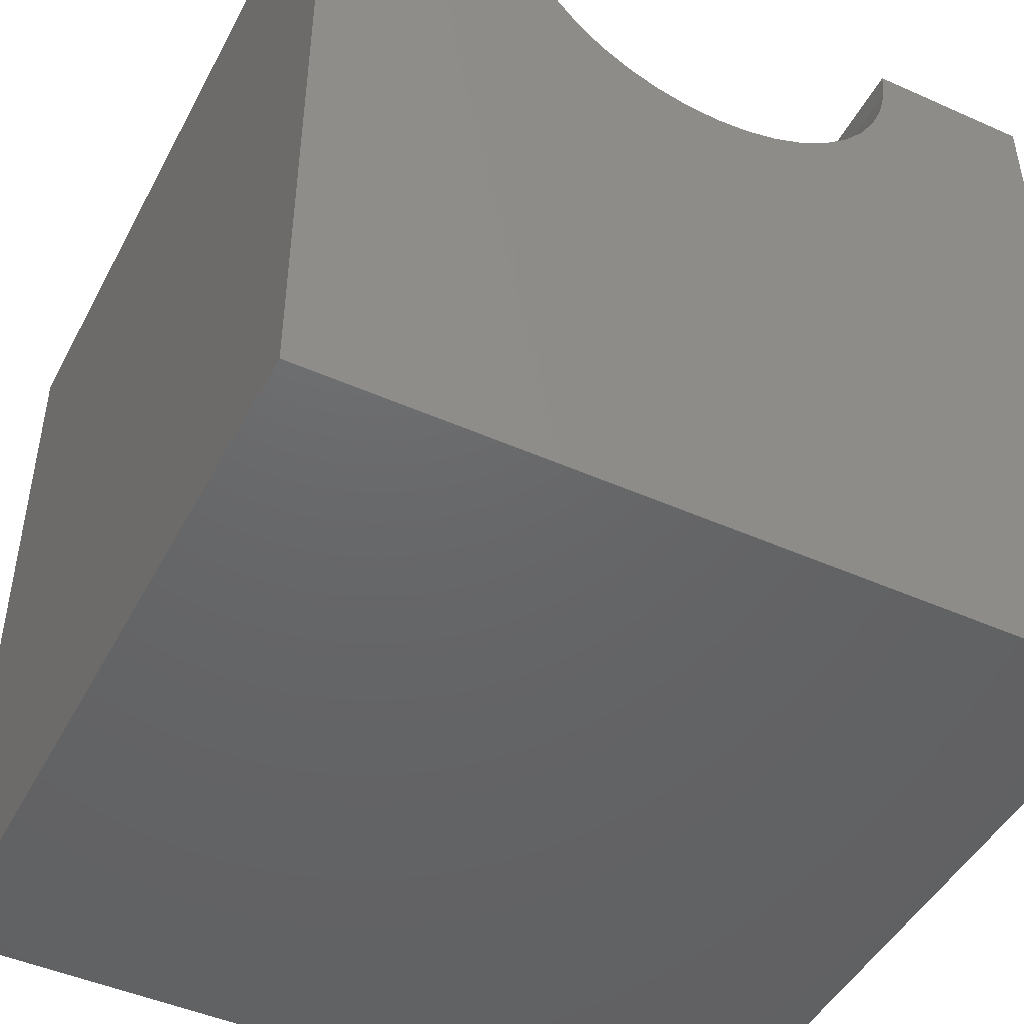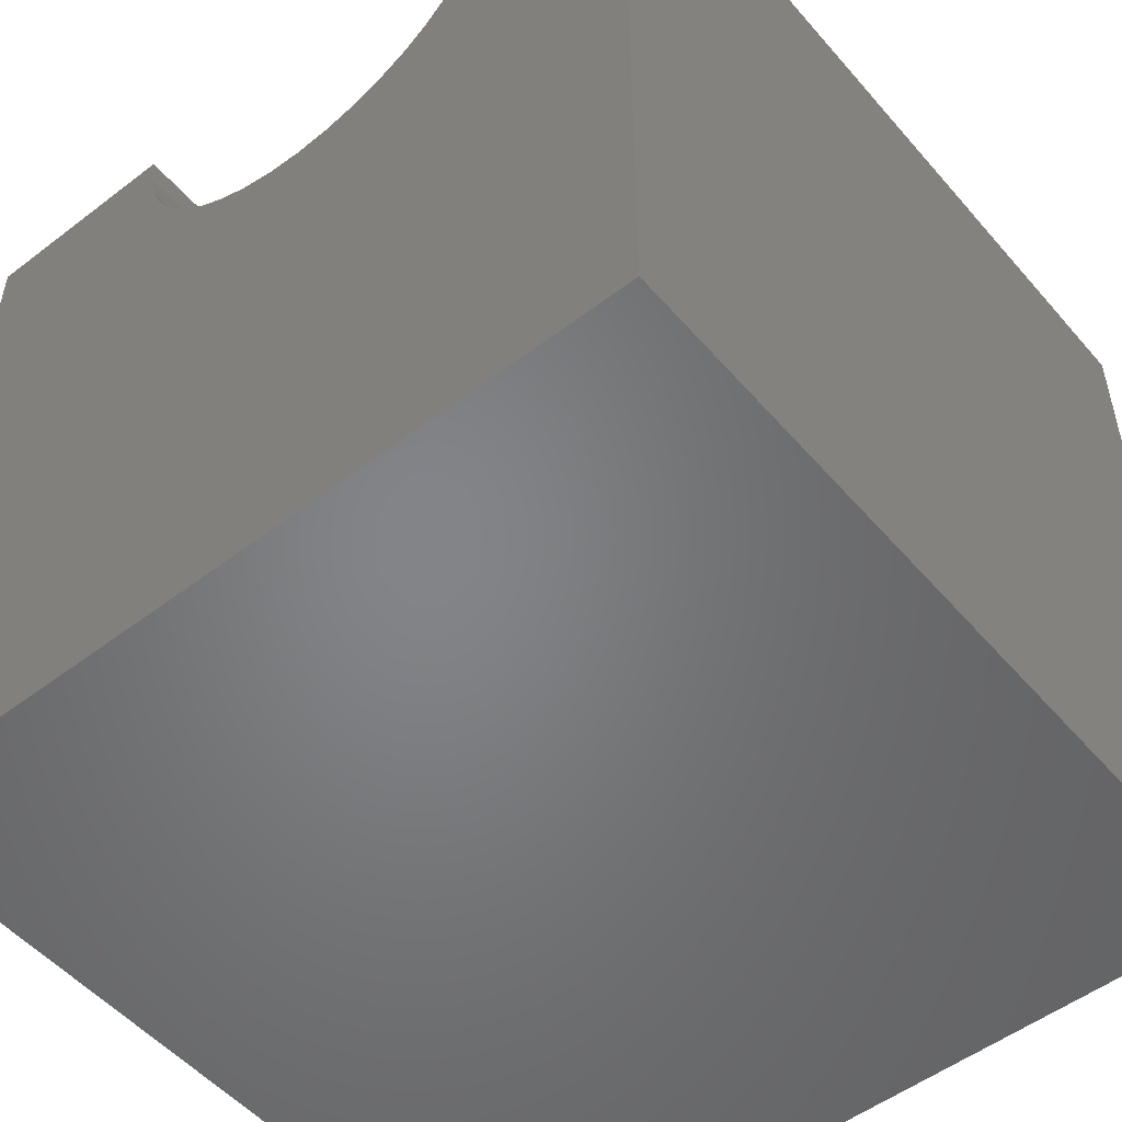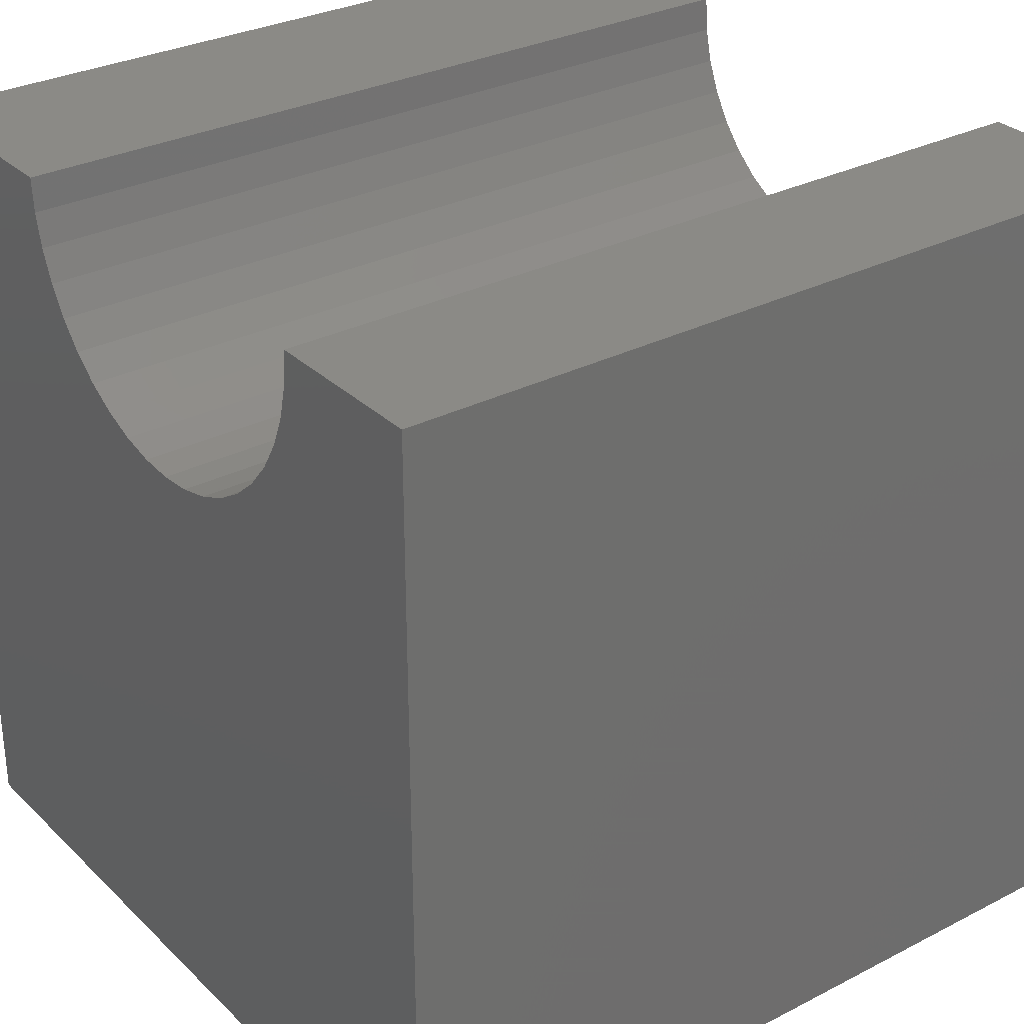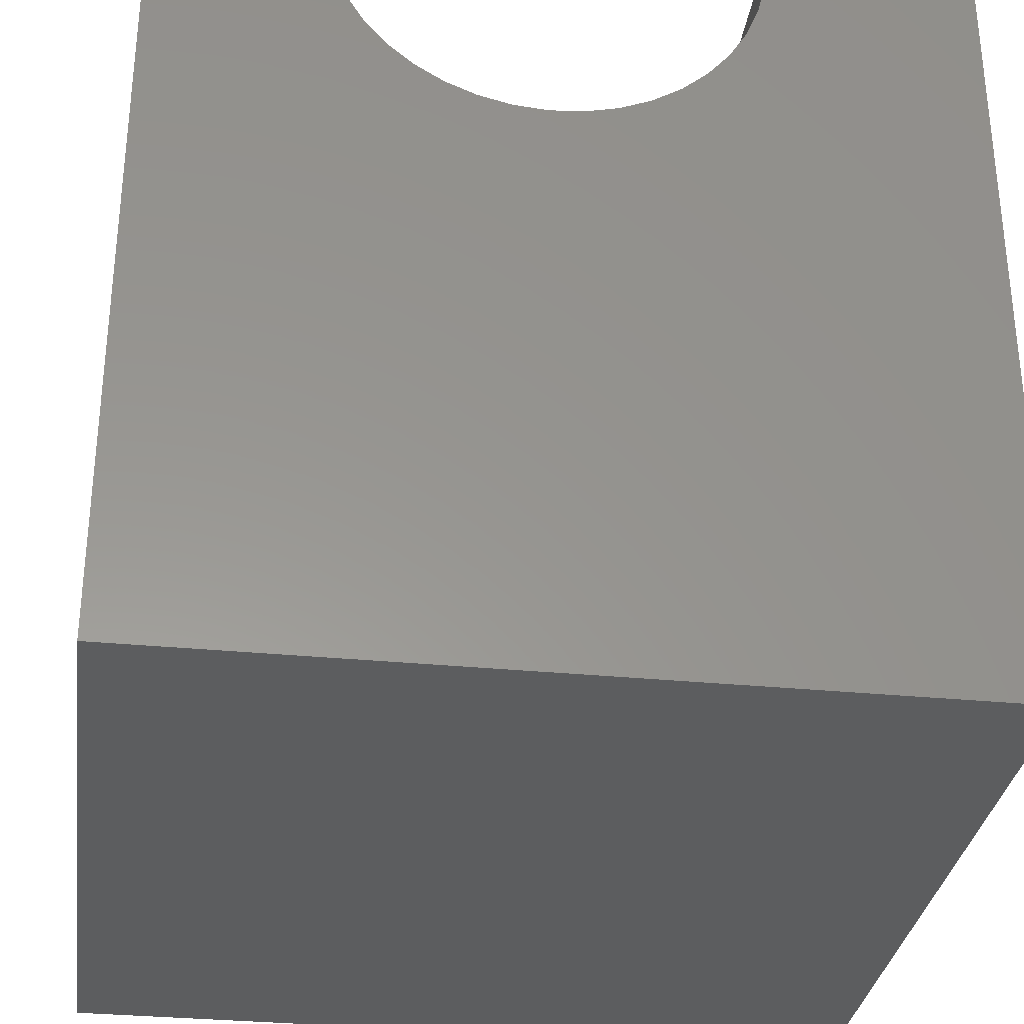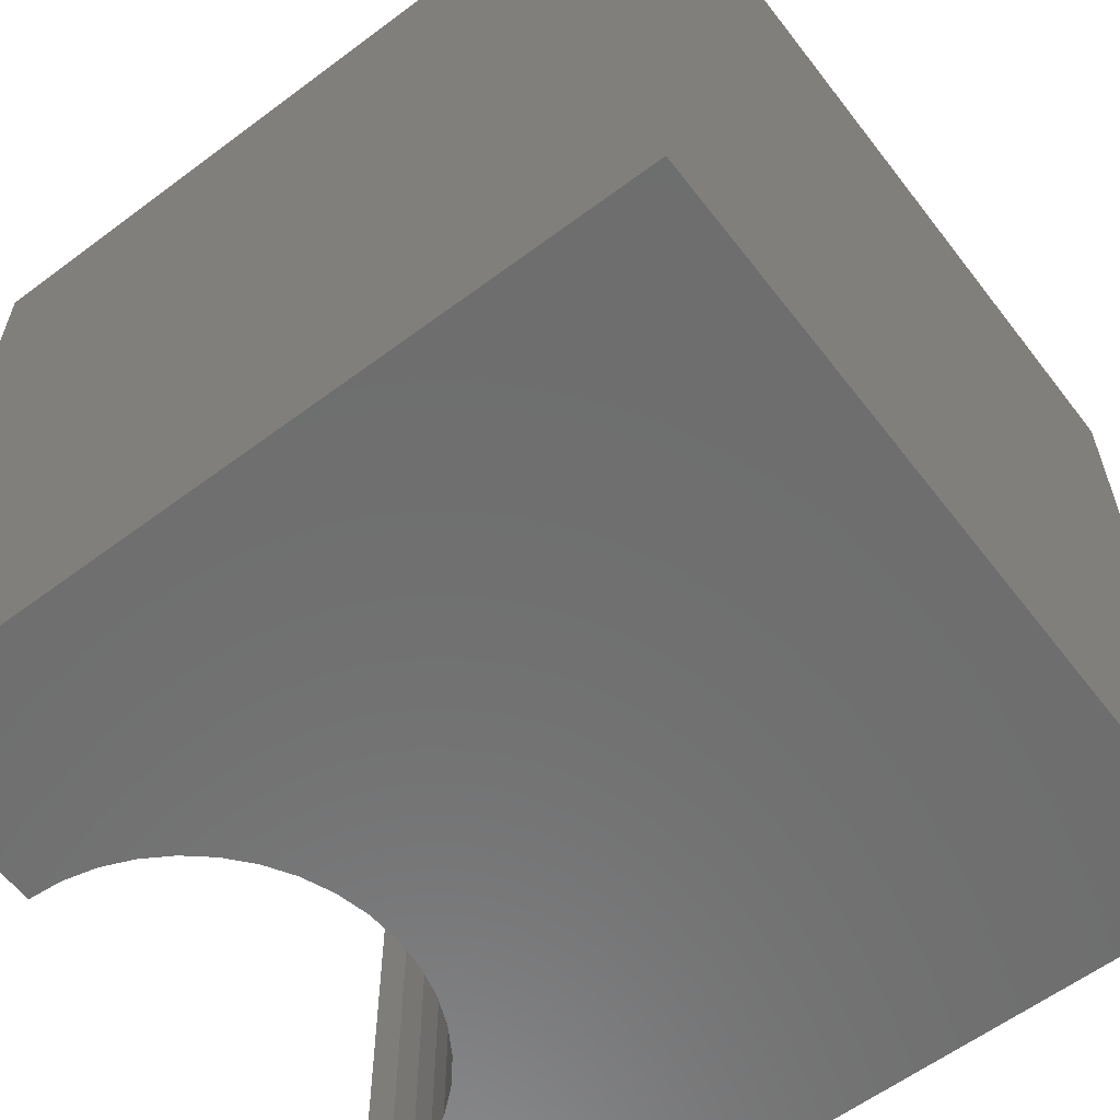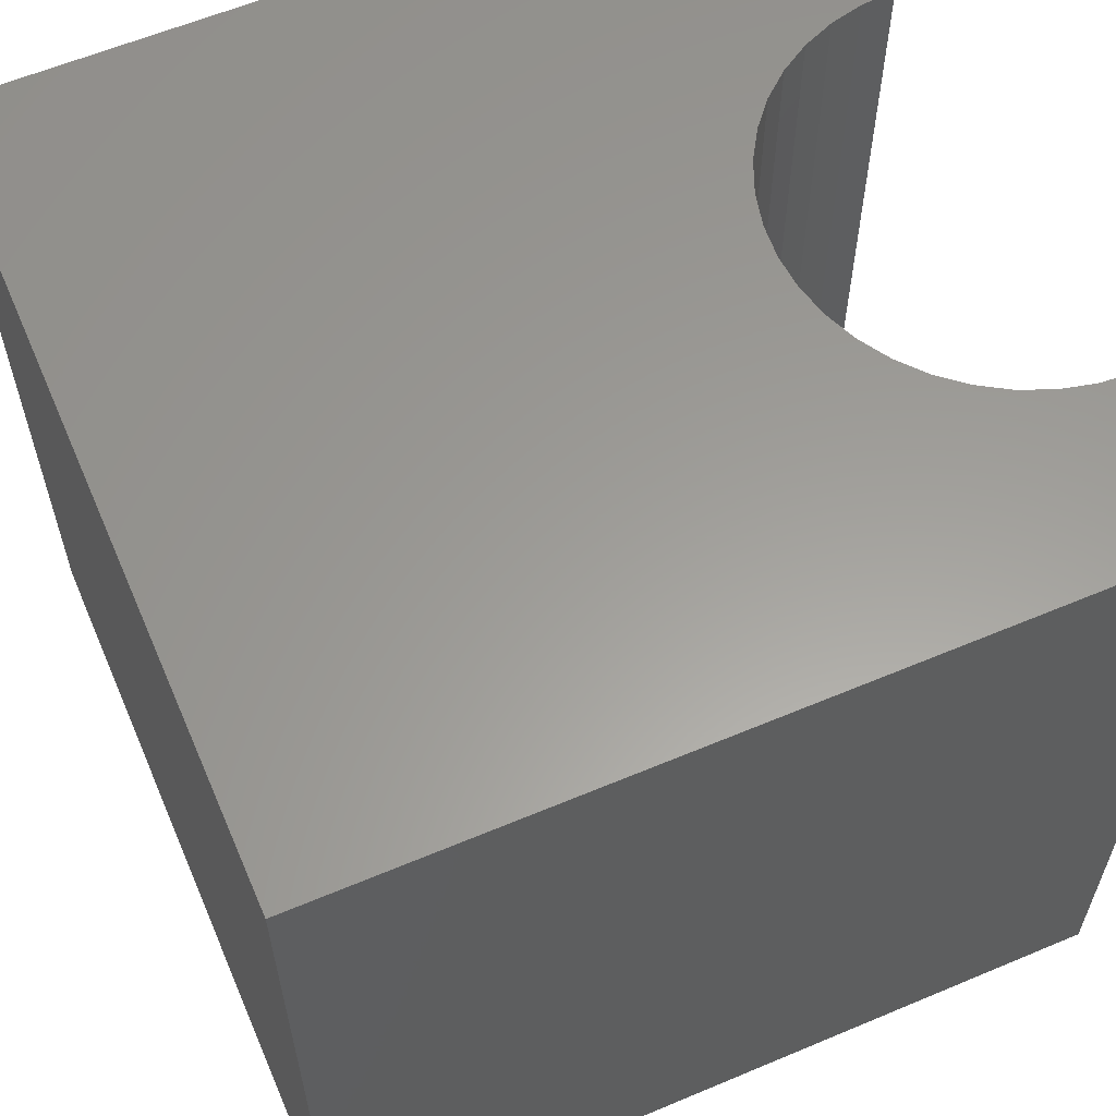
<metadata>
{"format":"stl","ext":"stl","renderer":"f3d","projection":"perspective","resolution":1024,"background":"white","views":[{"elev":-46.7,"azim":153.2,"up":"+Z"},{"elev":-52.0,"azim":-140.5,"up":"+Z"},{"elev":30.4,"azim":-126.6,"up":"+Z"},{"elev":-31.9,"azim":-7.9,"up":"+Z"},{"elev":-60.0,"azim":127.4,"up":"+Y"},{"elev":60.3,"azim":-113.3,"up":"+Y"}]}
</metadata>
<code>
# stl→obj: 50 verts, 96 faces
v 2.061 10 10
v 0 10 10
v 2.061 0 10
v 0 0 10
v 0 10 0
v 0 0 0
v 7.411 0 10
v 10 0 10
v 7.411 10 10
v 10 10 10
v 10 10 0
v 10 0 0
v 7.378 10 9.582
v 2.572 10 8.428
v 2.845 10 8.109
v 6.627 10 8.109
v 6.9 10 8.428
v 7.119 10 8.786
v 7.28 10 9.173
v 2.094 10 9.582
v 2.192 10 9.173
v 2.353 10 8.786
v 3.164 10 7.836
v 3.522 10 7.617
v 3.909 10 7.456
v 5.562 10 7.456
v 5.95 10 7.617
v 6.308 10 7.836
v 4.317 10 7.358
v 4.736 10 7.325
v 5.154 10 7.358
v 2.094 0 9.582
v 7.378 0 9.582
v 7.28 0 9.173
v 7.119 0 8.786
v 6.9 0 8.428
v 4.317 0 7.358
v 3.909 0 7.456
v 6.627 0 8.109
v 6.308 0 7.836
v 5.95 0 7.617
v 5.562 0 7.456
v 5.154 0 7.358
v 4.736 0 7.325
v 3.522 0 7.617
v 3.164 0 7.836
v 2.845 0 8.109
v 2.572 0 8.428
v 2.353 0 8.786
v 2.192 0 9.173
f 1 2 3
f 3 2 4
f 2 5 4
f 4 5 6
f 7 8 9
f 9 8 10
f 11 10 12
f 12 10 8
f 5 11 6
f 6 11 12
f 13 9 10
f 5 14 15
f 16 17 11
f 11 17 18
f 11 18 10
f 10 18 19
f 10 19 13
f 1 20 2
f 2 20 21
f 2 21 5
f 5 21 22
f 5 22 14
f 15 23 5
f 5 23 24
f 5 24 25
f 26 27 11
f 11 27 28
f 11 28 16
f 25 29 5
f 5 29 30
f 5 30 11
f 11 30 31
f 11 31 26
f 32 3 4
f 7 33 8
f 8 33 34
f 8 34 12
f 12 34 35
f 12 35 36
f 37 38 6
f 36 39 12
f 12 39 40
f 12 40 41
f 41 42 12
f 12 42 43
f 12 43 6
f 6 43 44
f 6 44 37
f 38 45 6
f 6 45 46
f 6 46 47
f 47 48 6
f 6 48 49
f 6 49 4
f 4 49 50
f 4 50 32
f 7 9 13
f 7 13 33
f 33 13 19
f 33 19 34
f 34 19 18
f 34 18 35
f 35 18 17
f 35 17 36
f 36 17 16
f 36 16 39
f 39 16 28
f 39 28 40
f 40 28 27
f 40 27 41
f 41 27 26
f 41 26 42
f 42 26 31
f 42 31 43
f 43 31 30
f 43 30 44
f 44 30 29
f 44 29 37
f 37 29 25
f 37 25 38
f 38 25 24
f 38 24 45
f 45 24 23
f 45 23 46
f 46 23 15
f 46 15 47
f 47 15 14
f 47 14 48
f 48 14 22
f 48 22 49
f 49 22 21
f 49 21 50
f 50 21 20
f 50 20 32
f 32 20 1
f 32 1 3

</code>
